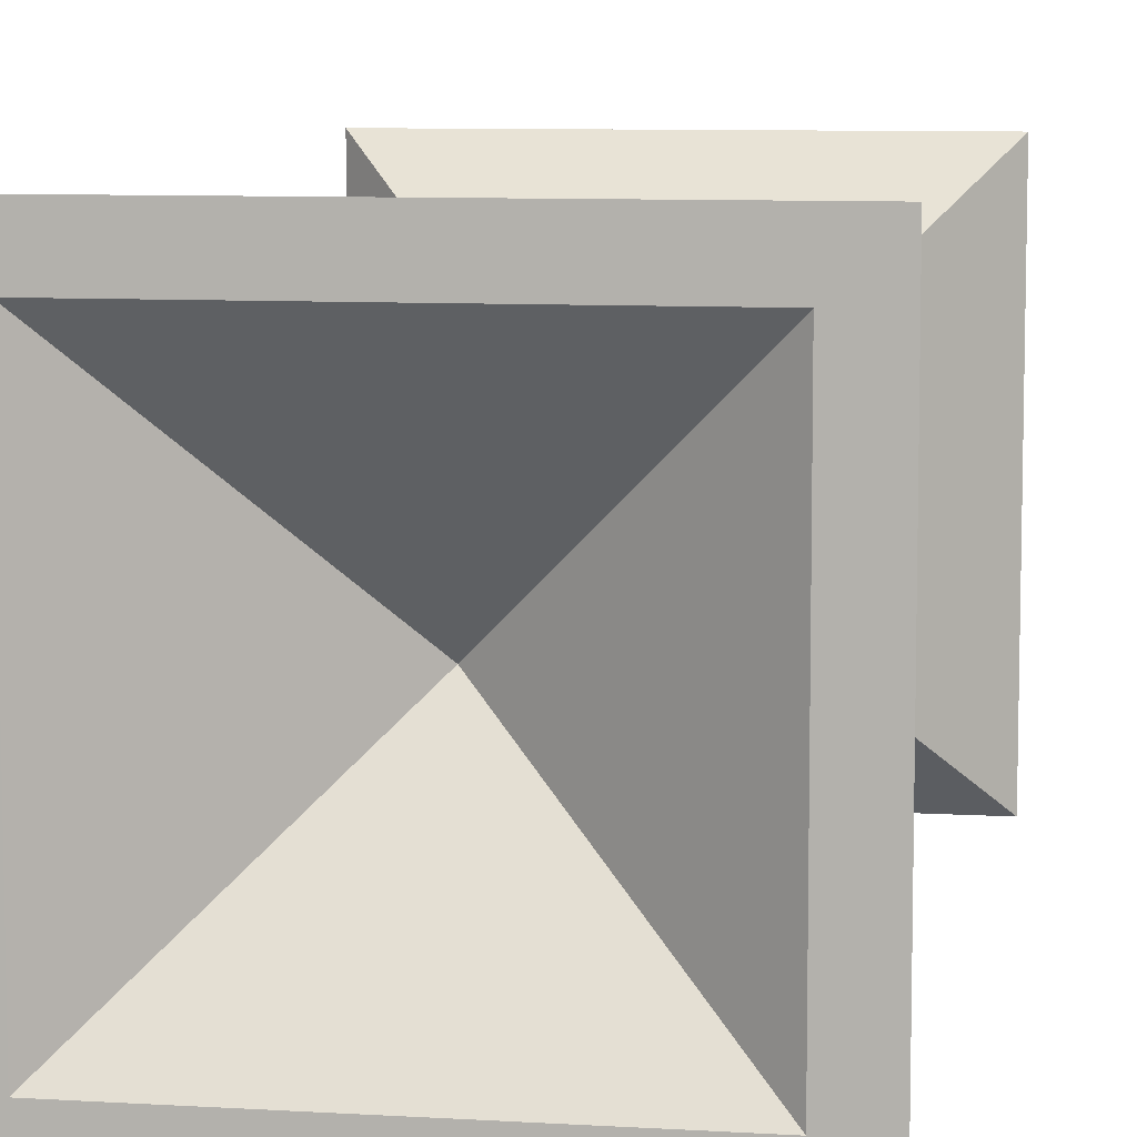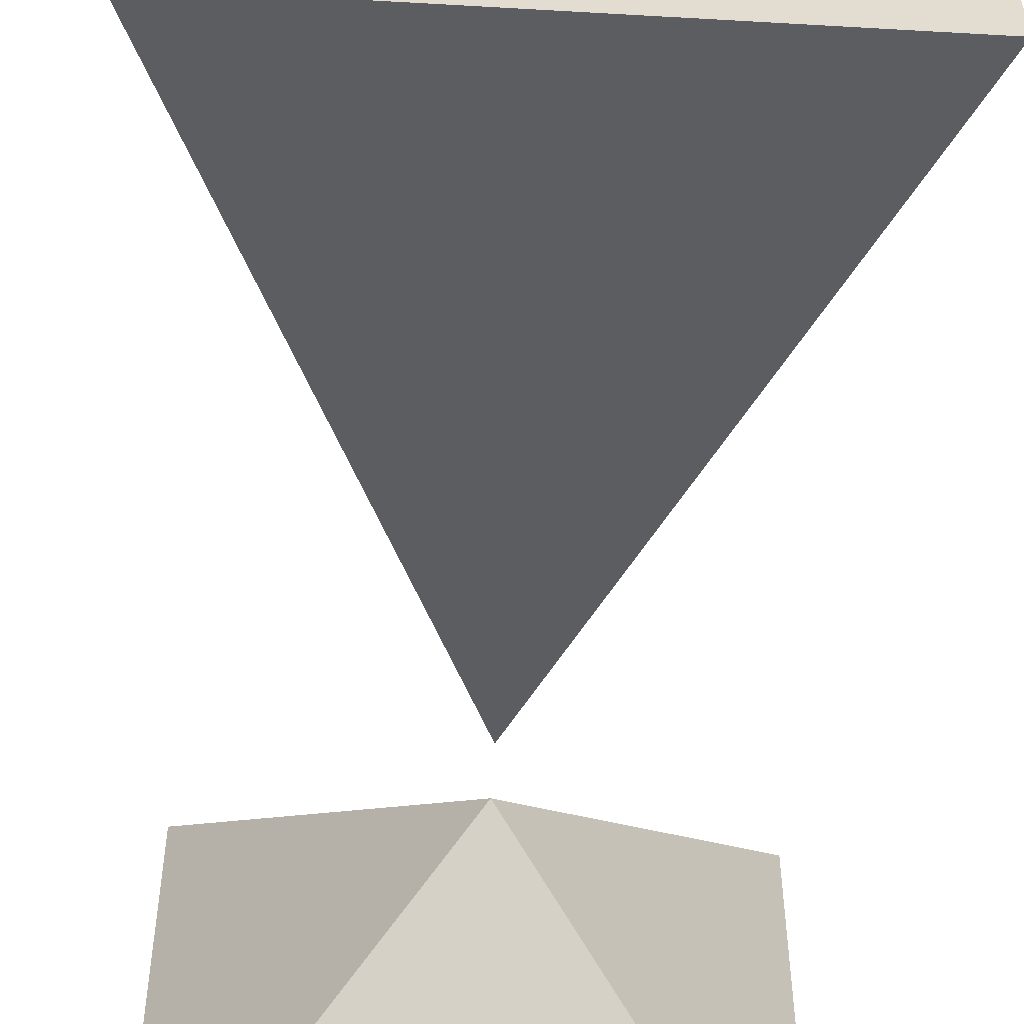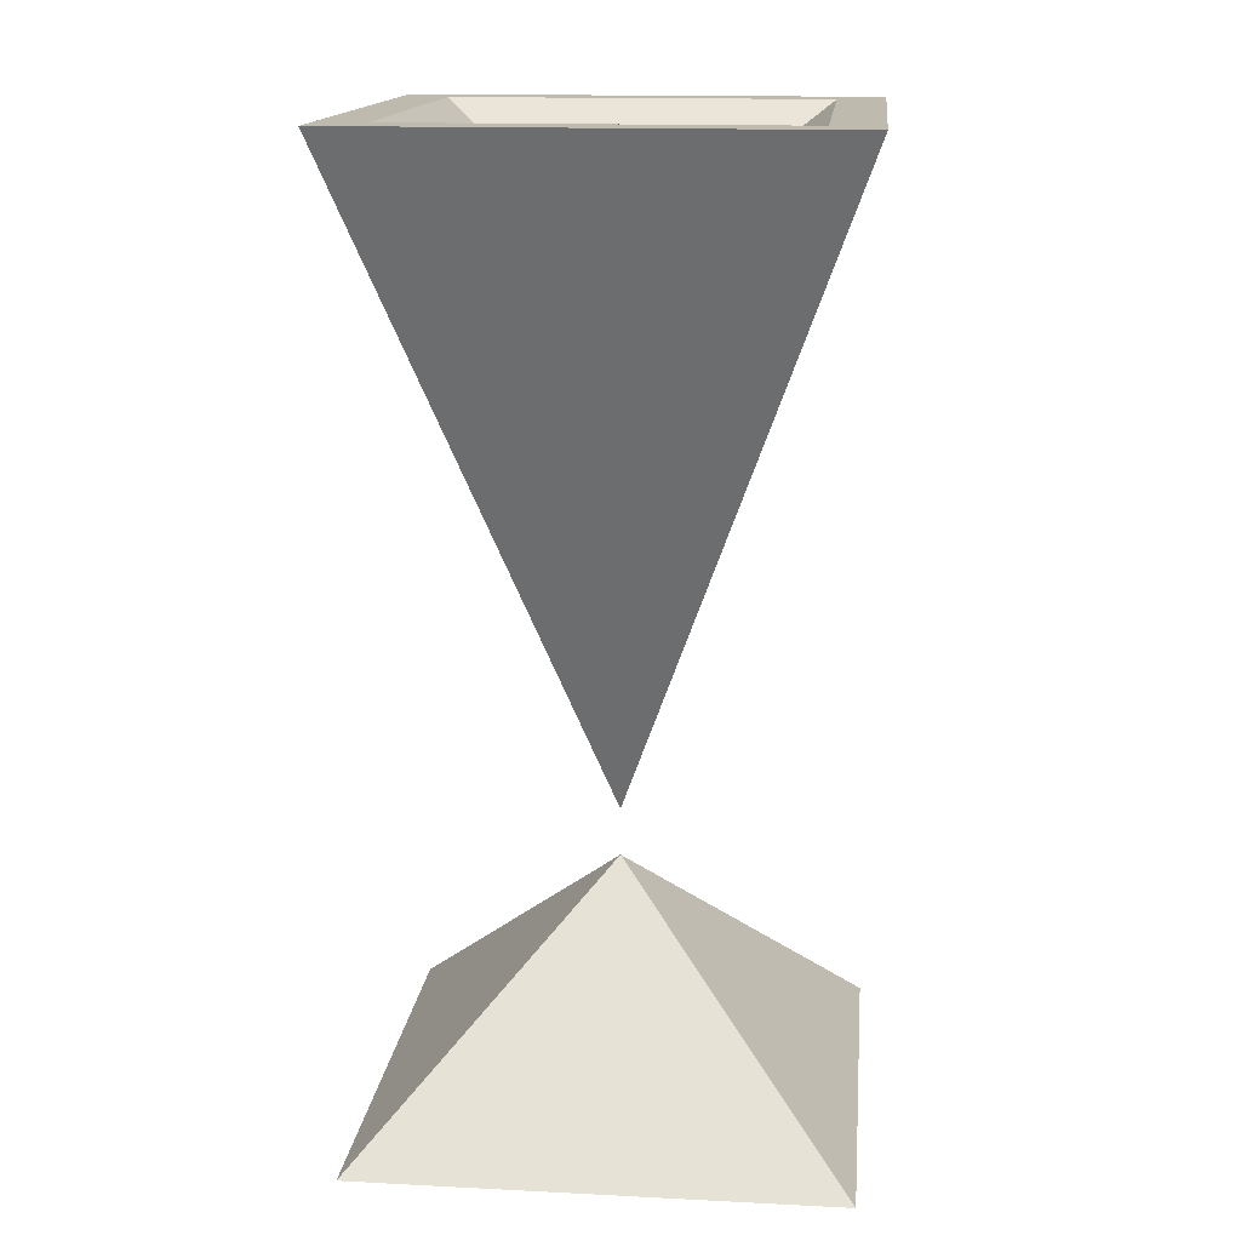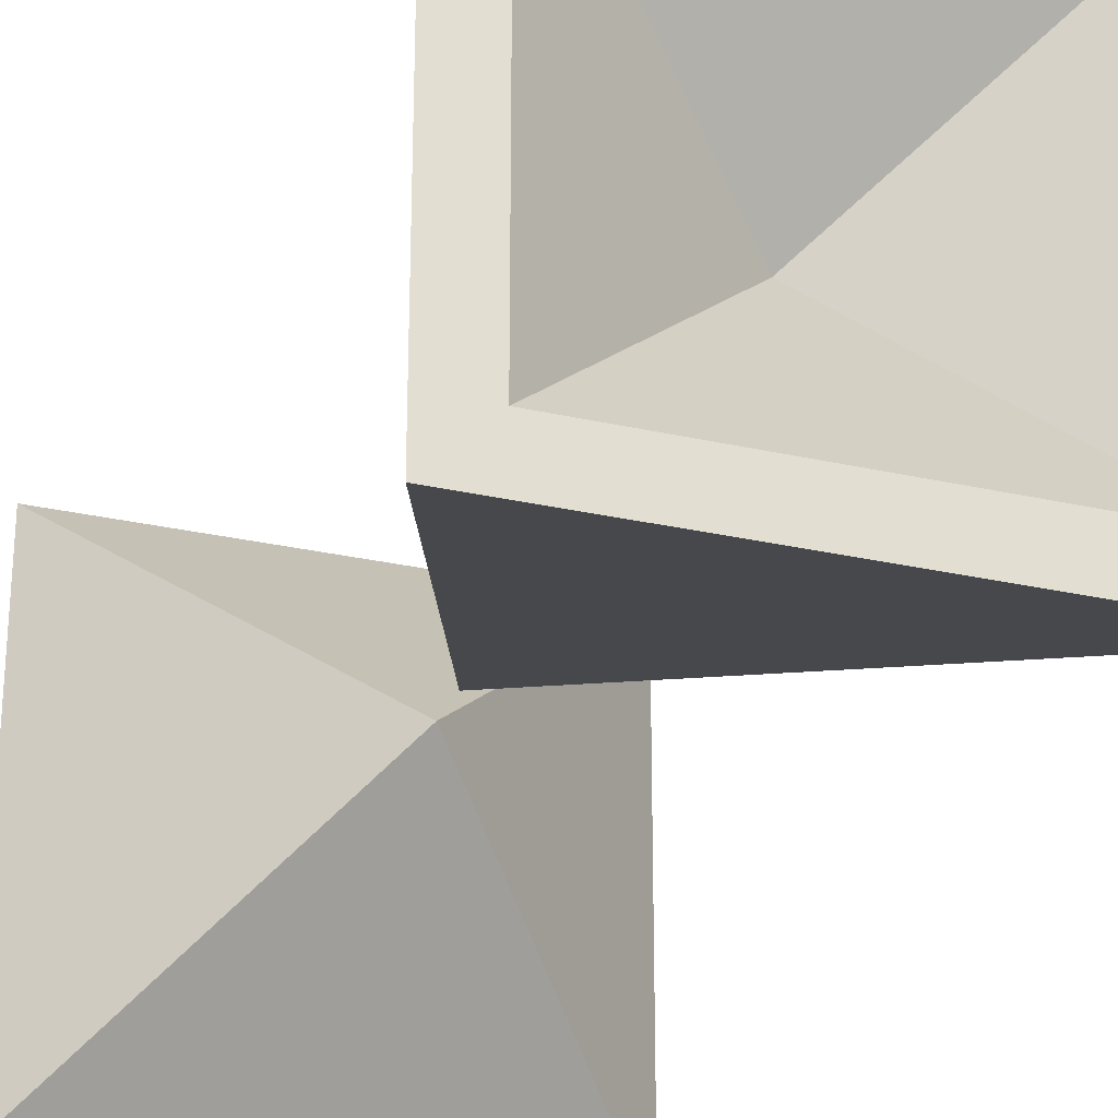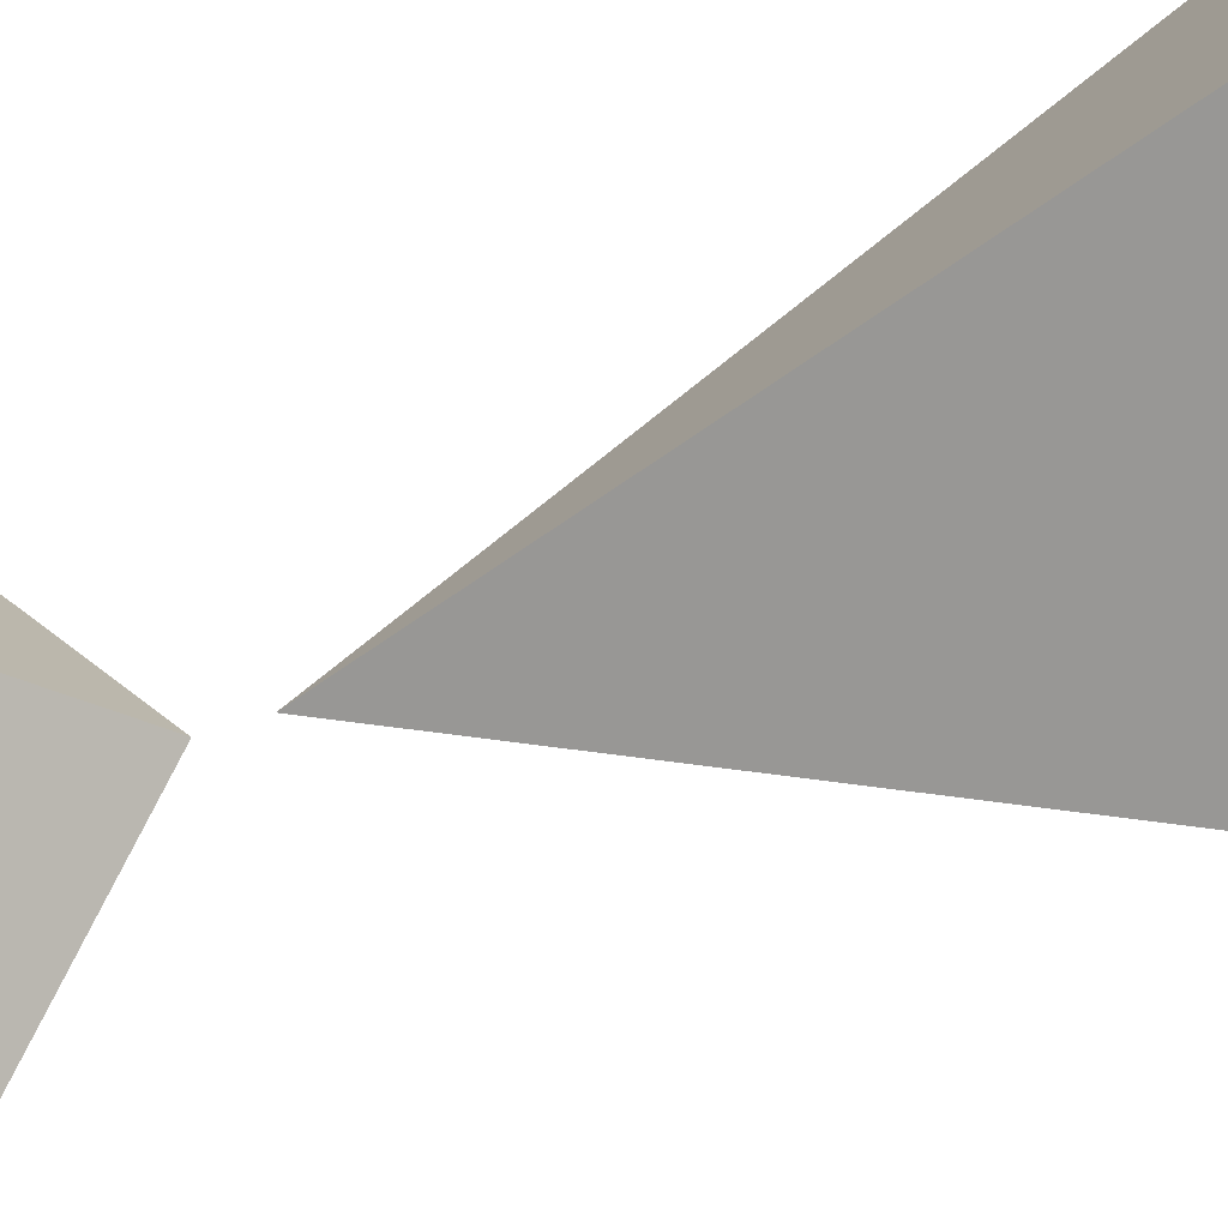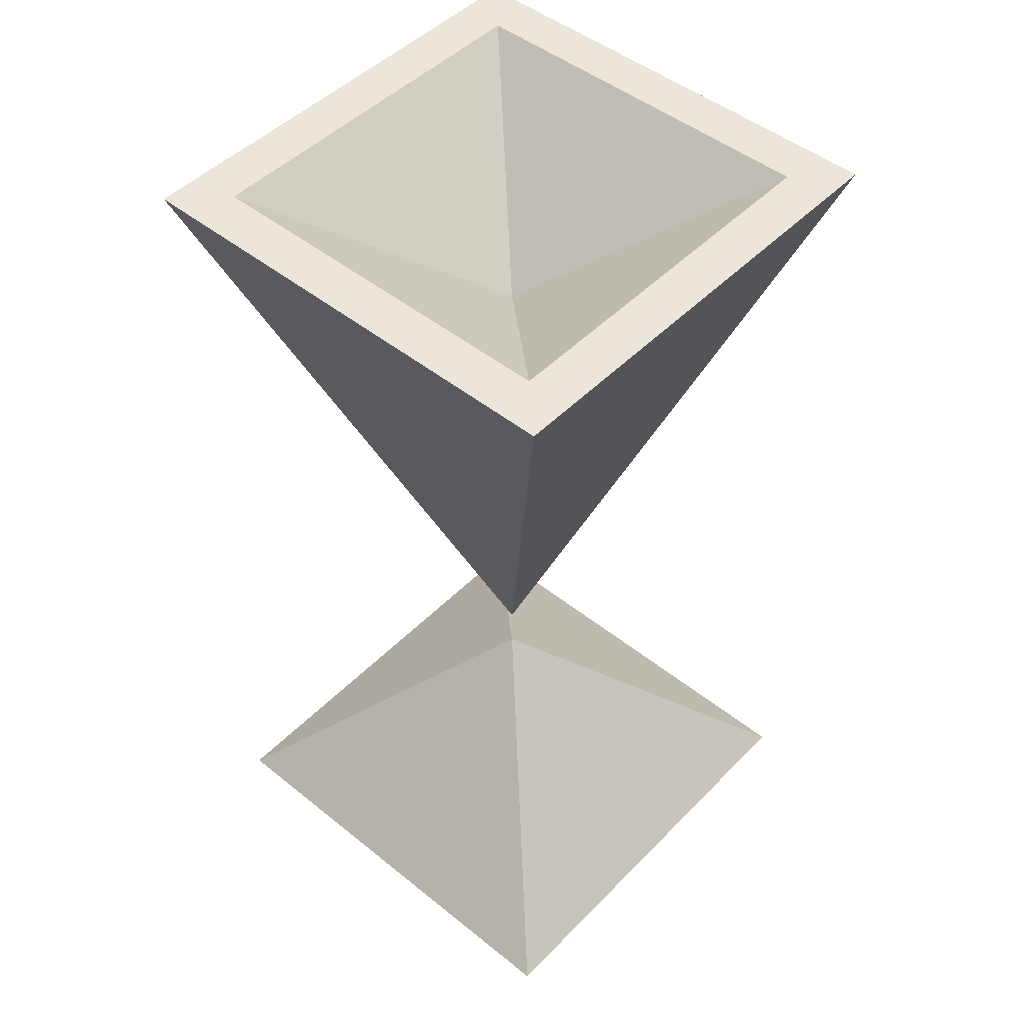
<metadata>
{"format":"obj","ext":"obj","renderer":"f3d","projection":"perspective","resolution":1024,"background":"white","views":[{"elev":8.3,"azim":-170.5,"up":"+Z"},{"elev":-55.4,"azim":176.5,"up":"+Z"},{"elev":15.6,"azim":96.0,"up":"+Y"},{"elev":-27.6,"azim":160.7,"up":"+Z"},{"elev":-79.9,"azim":106.5,"up":"+Z"},{"elev":48.4,"azim":131.8,"up":"+Y"}]}
</metadata>
<code>
o Cube
v 0 0.5 0
v 0.5 0 -0.5
v 0.5 2 -0.5
v 0.5 0 0.5
v 0.5 2 0.5
v -0.5 0 -0.5
v -0 0.6 0
v -0.5 0 0.5
v -0.5 2 0.5
v -0.5 2 -0.5
v 0.4 2 -0.4
v 0.4 2 0.4
v -0.4 2 0.4
v -0.4 2 -0.4
v 0 1.7 0
f 10 7 9
f 4 1 8
f 8 1 6
f 6 2 4 8
f 2 1 4
f 6 1 2
f 3 7 10
f 3 10 14 11
f 5 7 3
f 9 7 5
f 10 9 13 14
f 9 5 12 13
f 5 3 11 12
f 13 12 15
f 12 11 15
f 14 13 15
f 11 14 15

</code>
